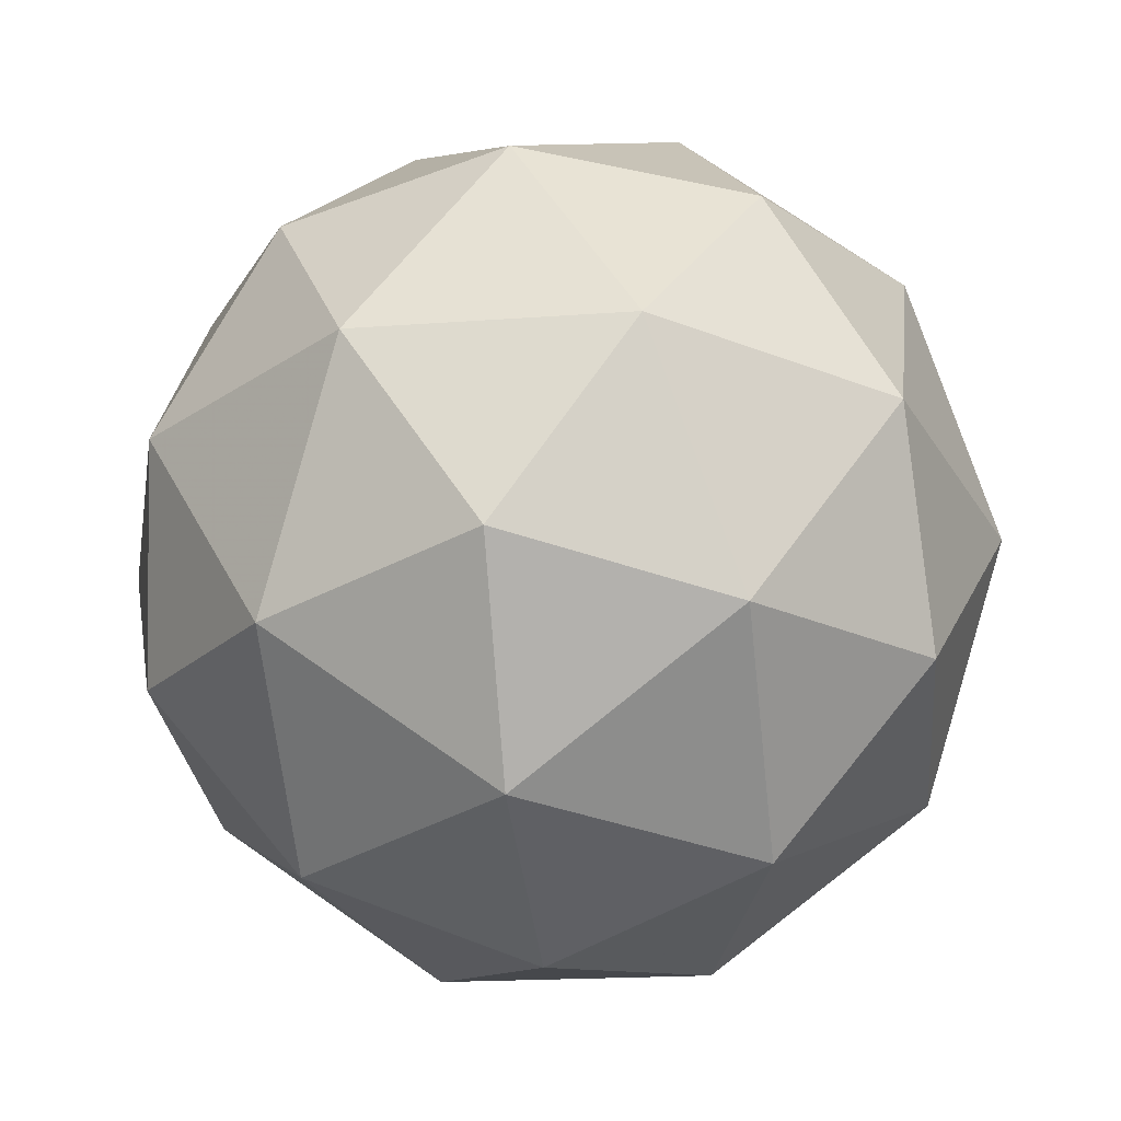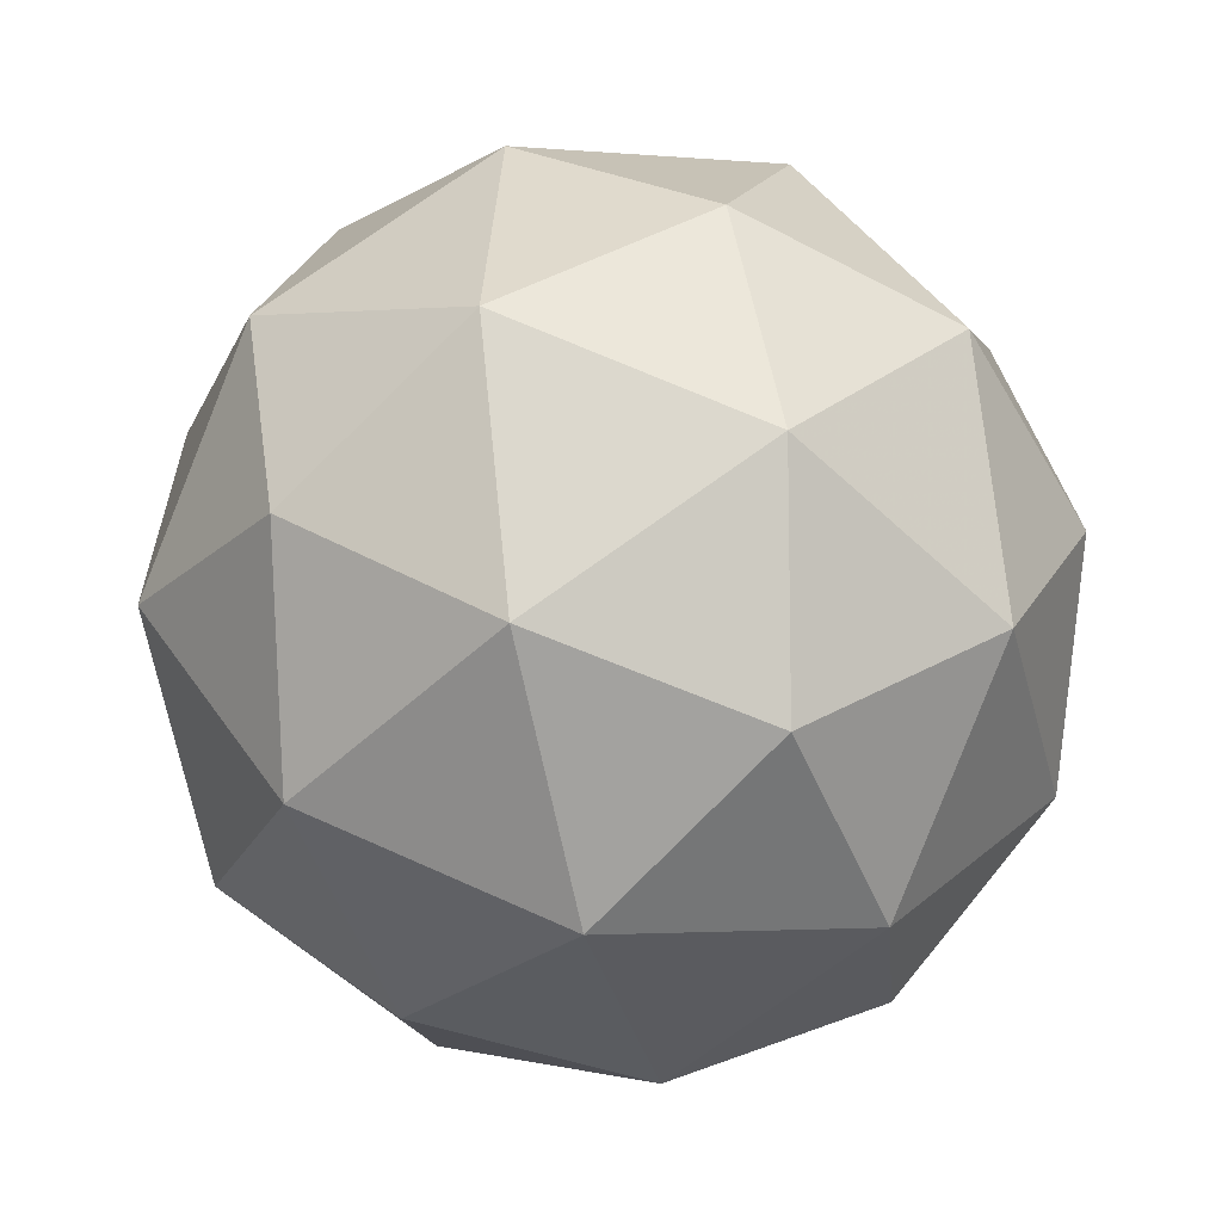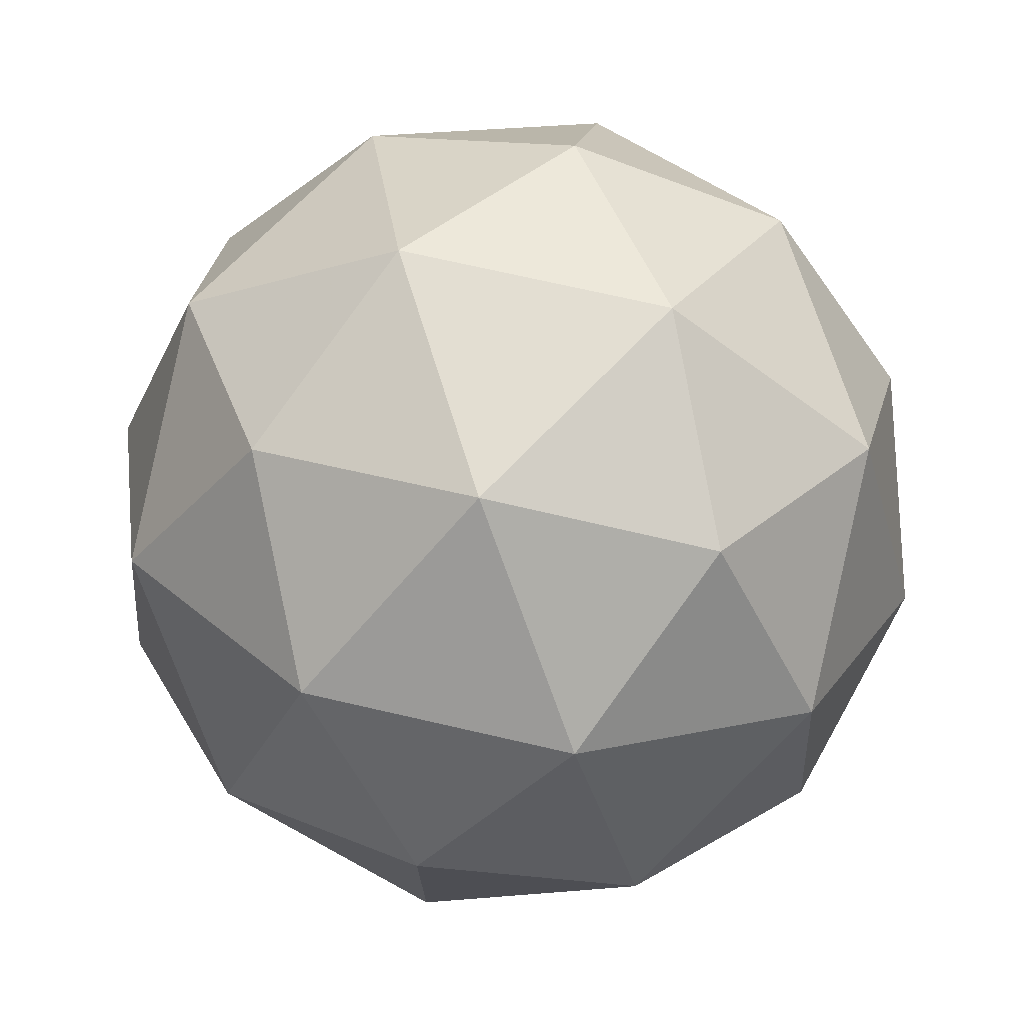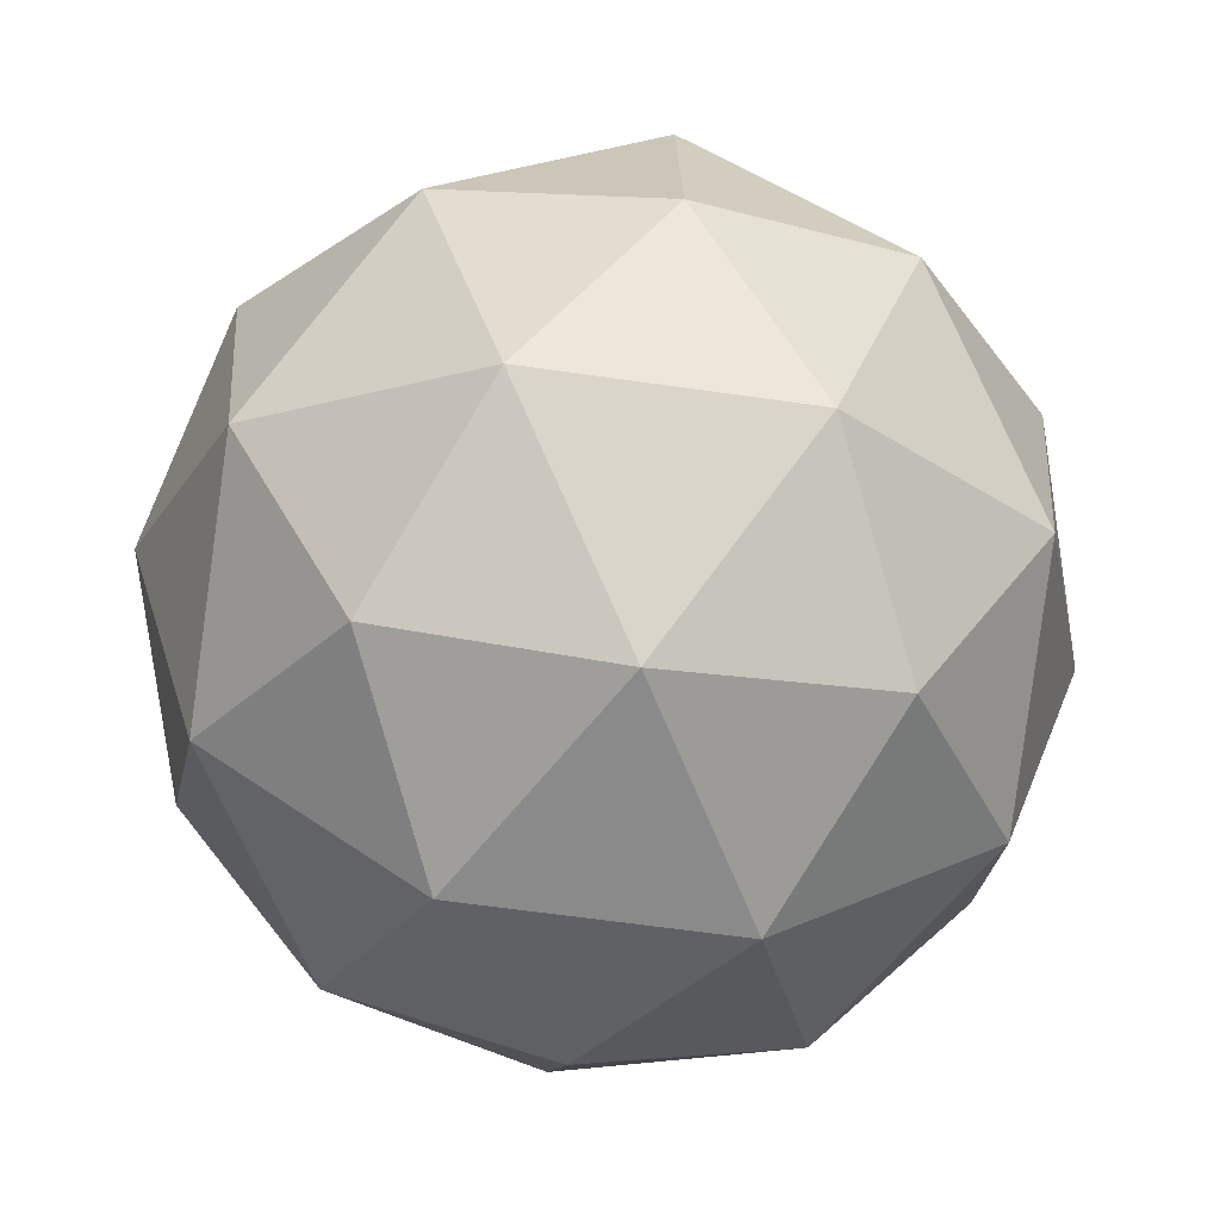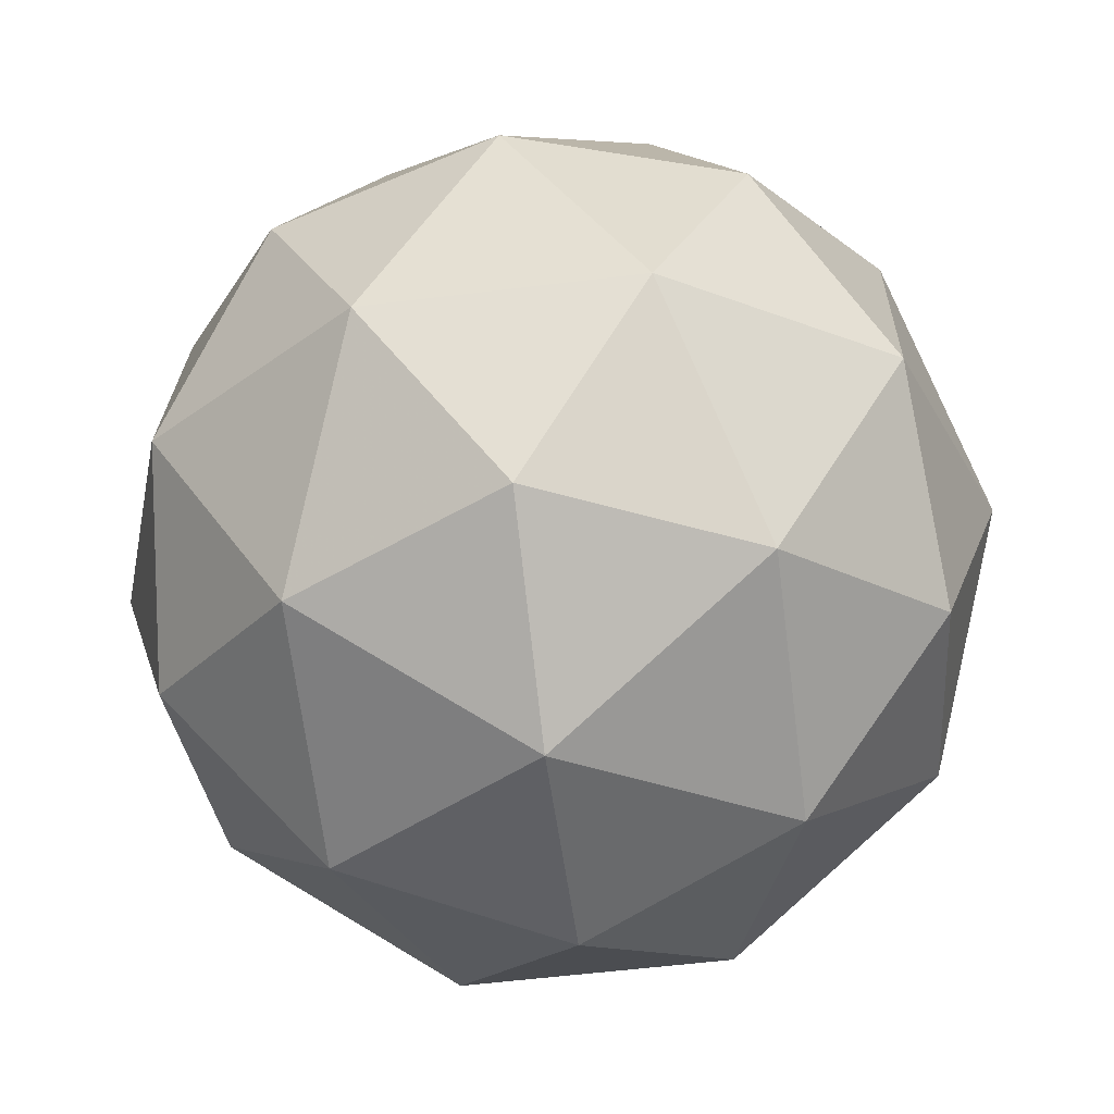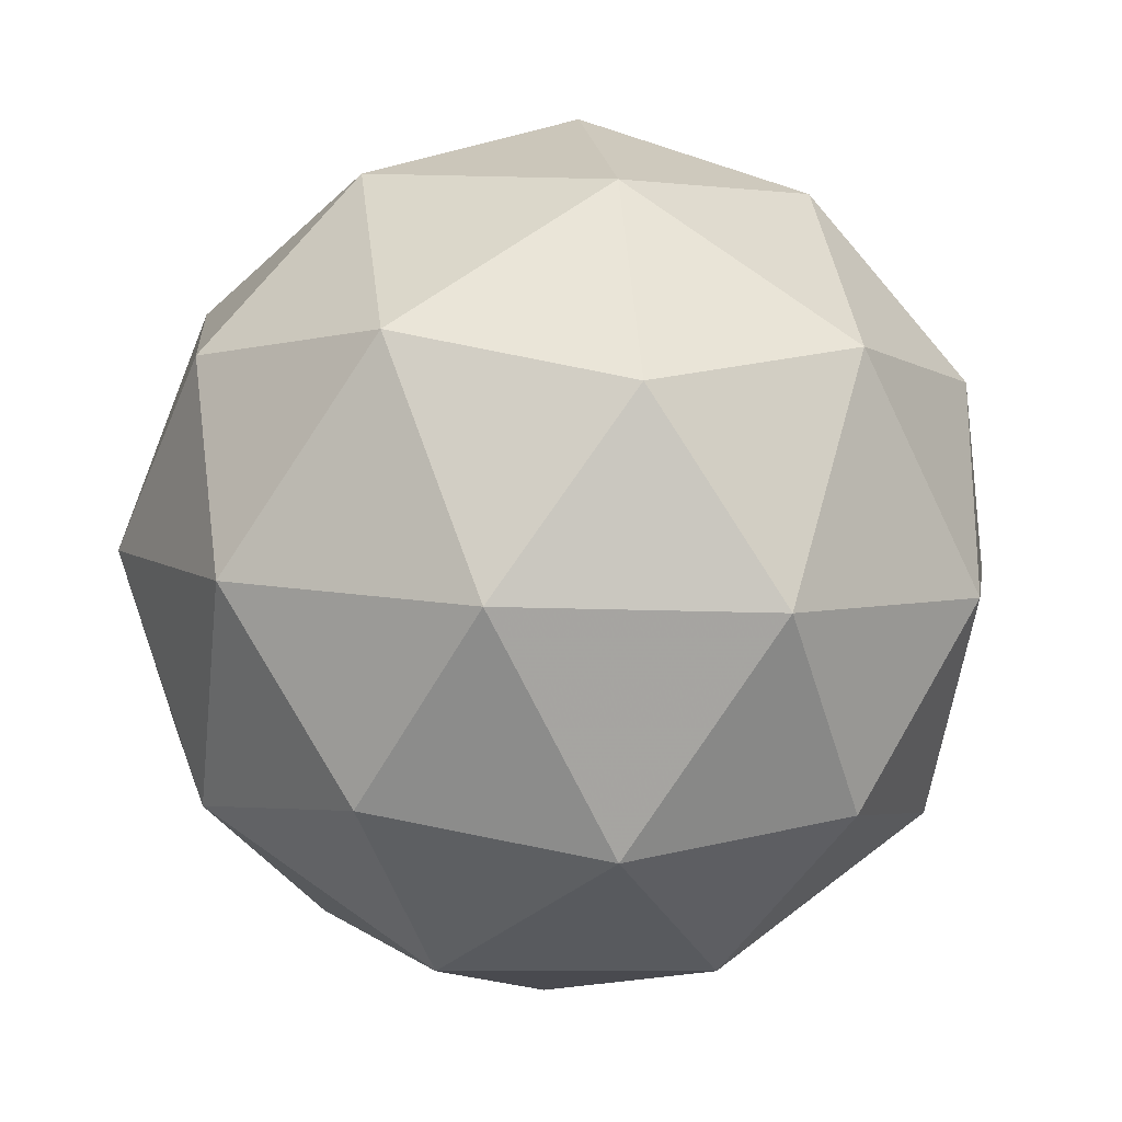
<metadata>
{"format":"obj","ext":"obj","renderer":"f3d","projection":"perspective","resolution":1024,"background":"white","views":[{"elev":-22.5,"azim":172.0,"up":"+Z"},{"elev":-23.6,"azim":36.5,"up":"+Y"},{"elev":31.5,"azim":-114.7,"up":"+Z"},{"elev":39.1,"azim":-123.3,"up":"+Z"},{"elev":20.0,"azim":56.6,"up":"+Y"},{"elev":-56.2,"azim":48.4,"up":"+Y"}]}
</metadata>
<code>
v 4.857 -2.621 -4.9
v 4.809 -2.631 -4.832
v 4.889 -2.656 -4.831
v 4.908 -2.687 -4.906
v 4.839 -2.683 -4.954
v 4.778 -2.648 -4.908
v 4.83 -2.704 -4.796
v 4.891 -2.739 -4.842
v 4.86 -2.756 -4.918
v 4.78 -2.731 -4.919
v 4.761 -2.7 -4.844
v 4.812 -2.766 -4.85
v 4.88 -2.628 -4.864
v 4.832 -2.614 -4.864
v 4.852 -2.635 -4.824
v 4.786 -2.63 -4.869
v 4.814 -2.624 -4.909
v 4.891 -2.647 -4.908
v 4.91 -2.668 -4.867
v 4.85 -2.644 -4.936
v 4.88 -2.683 -4.94
v 4.804 -2.66 -4.941
v 4.776 -2.66 -4.831
v 4.758 -2.67 -4.876
v 4.864 -2.677 -4.802
v 4.817 -2.663 -4.803
v 4.911 -2.717 -4.874
v 4.9 -2.698 -4.83
v 4.852 -2.724 -4.947
v 4.893 -2.726 -4.919
v 4.769 -2.689 -4.921
v 4.805 -2.709 -4.948
v 4.789 -2.703 -4.81
v 4.865 -2.726 -4.809
v 4.883 -2.757 -4.881
v 4.818 -2.752 -4.927
v 4.759 -2.719 -4.883
v 4.819 -2.742 -4.814
v 4.778 -2.74 -4.842
v 4.855 -2.763 -4.841
v 4.837 -2.773 -4.886
v 4.789 -2.758 -4.886
f 1 14 13
f 2 14 16
f 1 13 18
f 1 18 20
f 1 20 17
f 2 16 23
f 3 15 25
f 4 19 27
f 5 21 29
f 6 22 31
f 2 23 26
f 3 25 28
f 4 27 30
f 5 29 32
f 6 31 24
f 7 33 38
f 8 34 40
f 9 35 41
f 10 36 42
f 11 37 39
f 39 42 12
f 39 37 42
f 37 10 42
f 42 41 12
f 42 36 41
f 36 9 41
f 41 40 12
f 41 35 40
f 35 8 40
f 40 38 12
f 40 34 38
f 34 7 38
f 38 39 12
f 38 33 39
f 33 11 39
f 24 37 11
f 24 31 37
f 31 10 37
f 32 36 10
f 32 29 36
f 29 9 36
f 30 35 9
f 30 27 35
f 27 8 35
f 28 34 8
f 28 25 34
f 25 7 34
f 26 33 7
f 26 23 33
f 23 11 33
f 31 32 10
f 31 22 32
f 22 5 32
f 29 30 9
f 29 21 30
f 21 4 30
f 27 28 8
f 27 19 28
f 19 3 28
f 25 26 7
f 25 15 26
f 15 2 26
f 23 24 11
f 23 16 24
f 16 6 24
f 17 22 6
f 17 20 22
f 20 5 22
f 20 21 5
f 20 18 21
f 18 4 21
f 18 19 4
f 18 13 19
f 13 3 19
f 16 17 6
f 16 14 17
f 14 1 17
f 13 15 3
f 13 14 15
f 14 2 15

</code>
